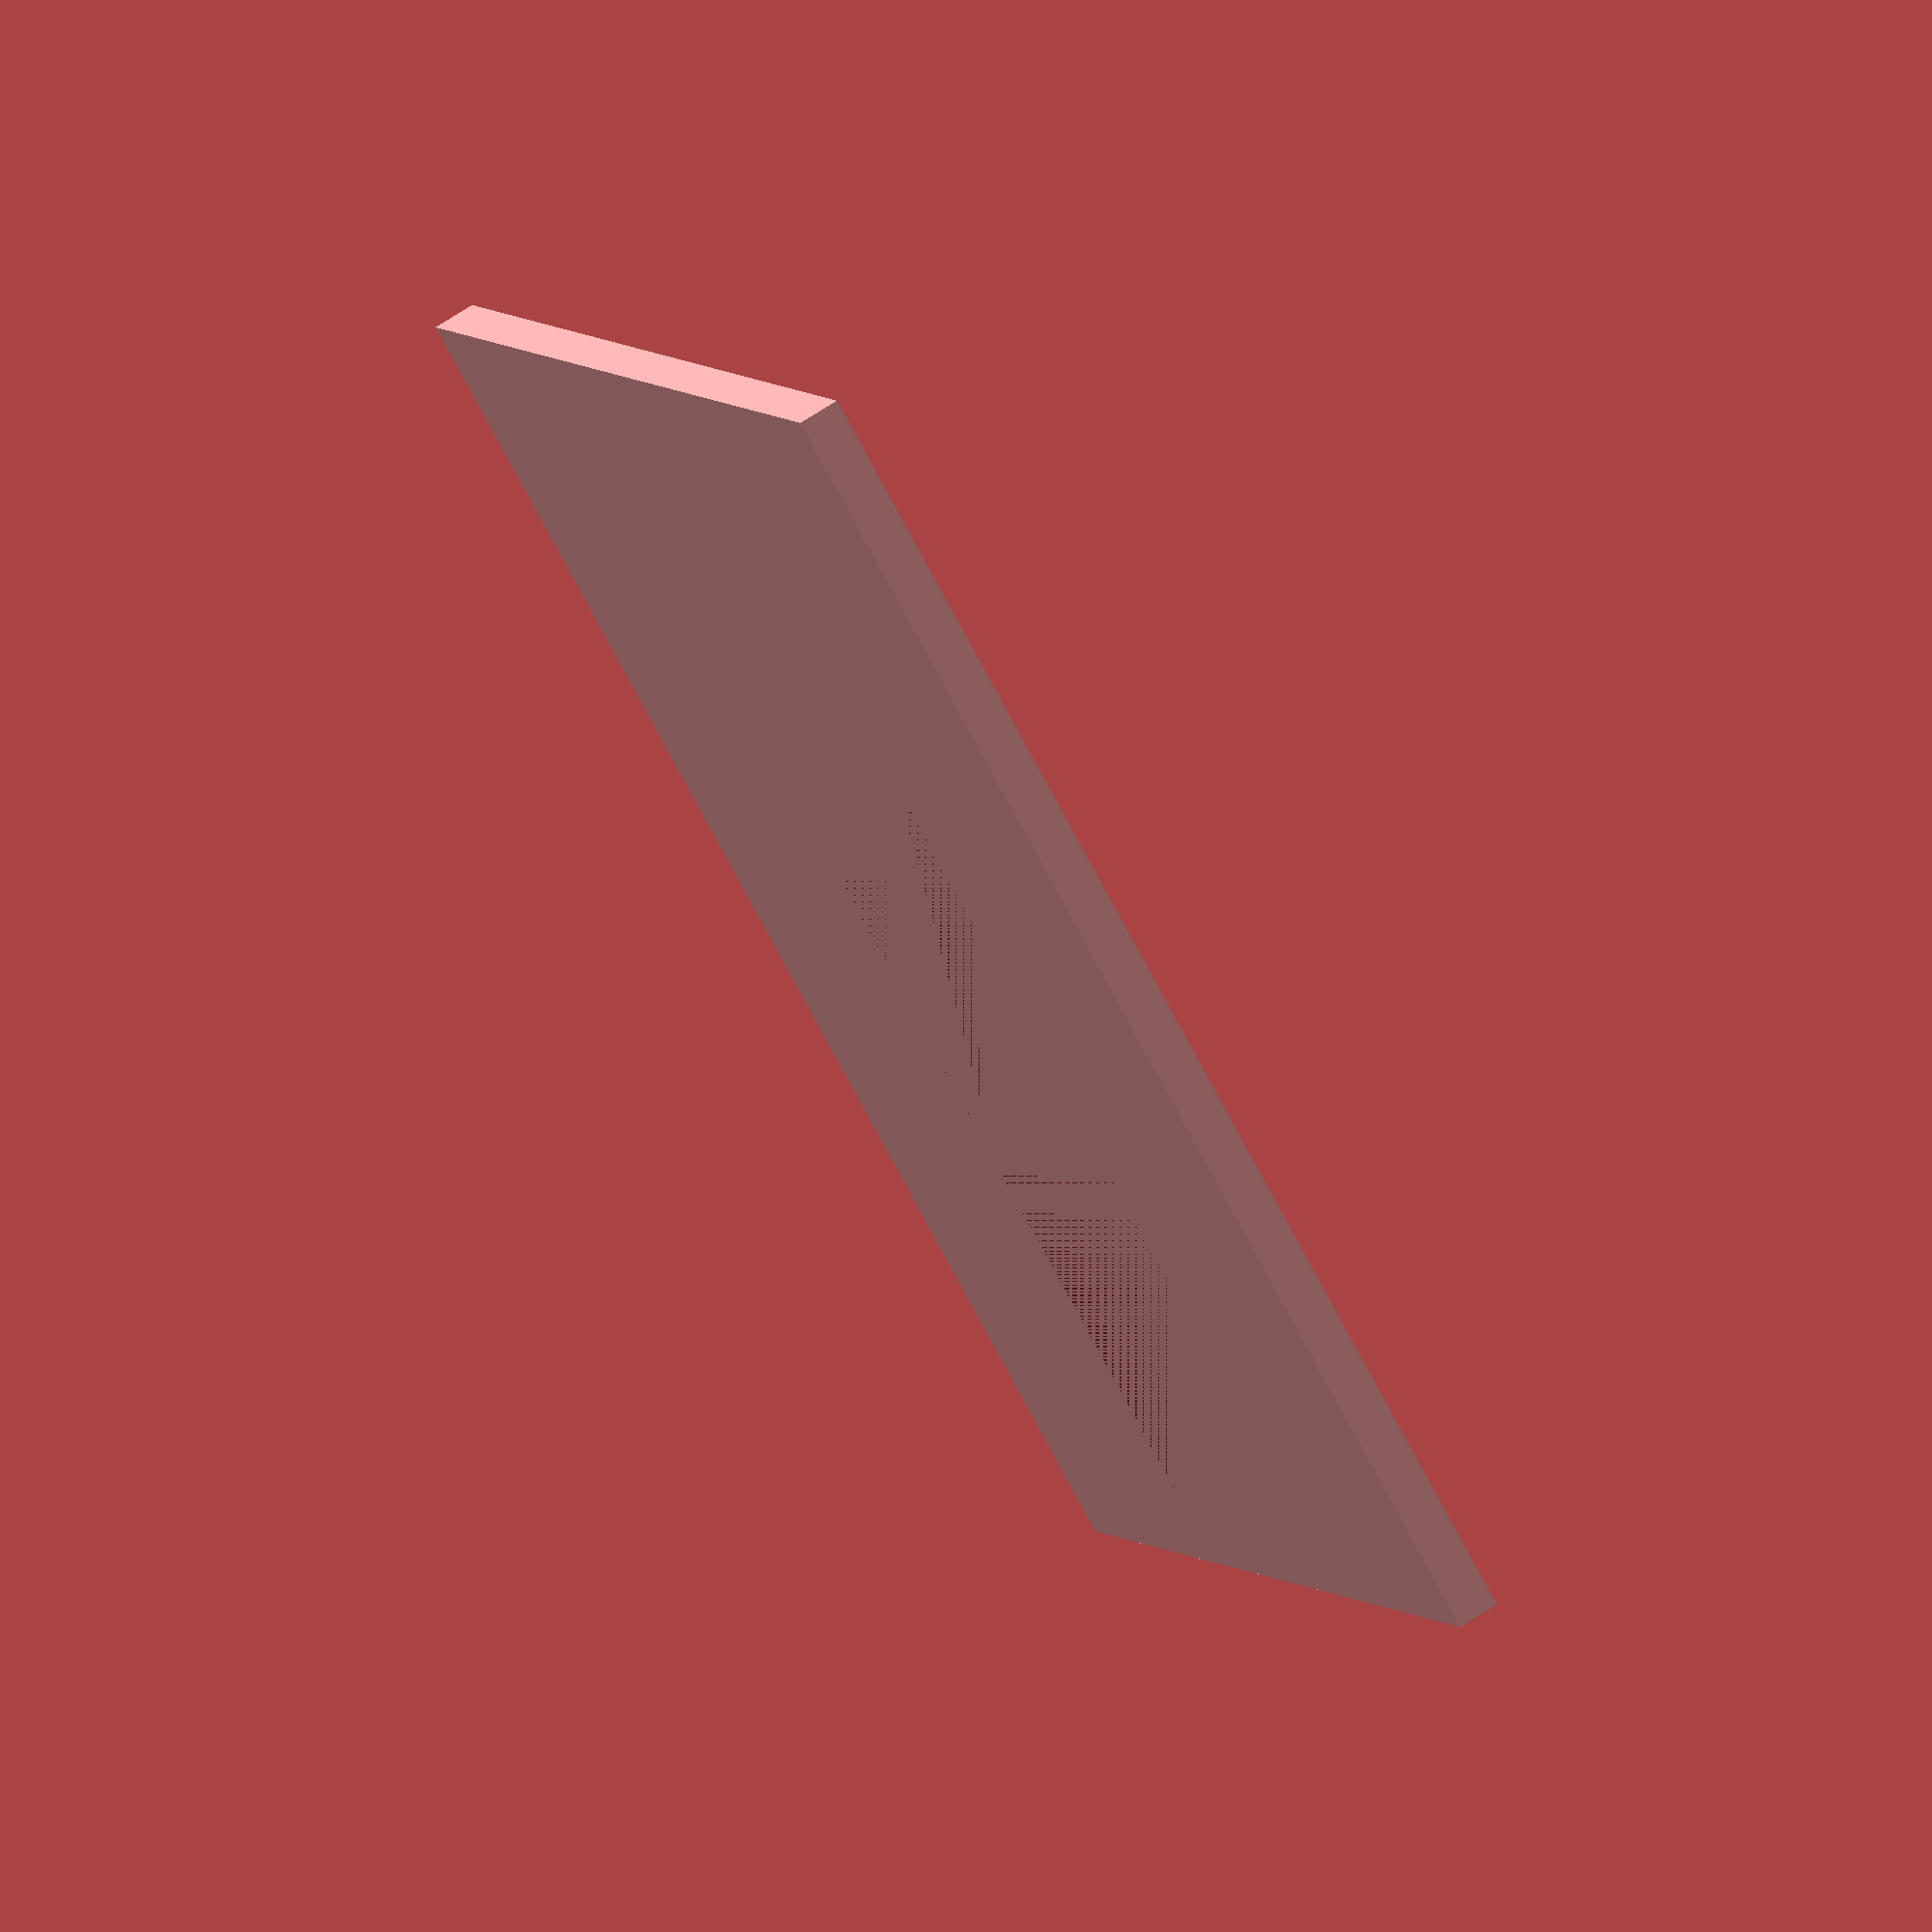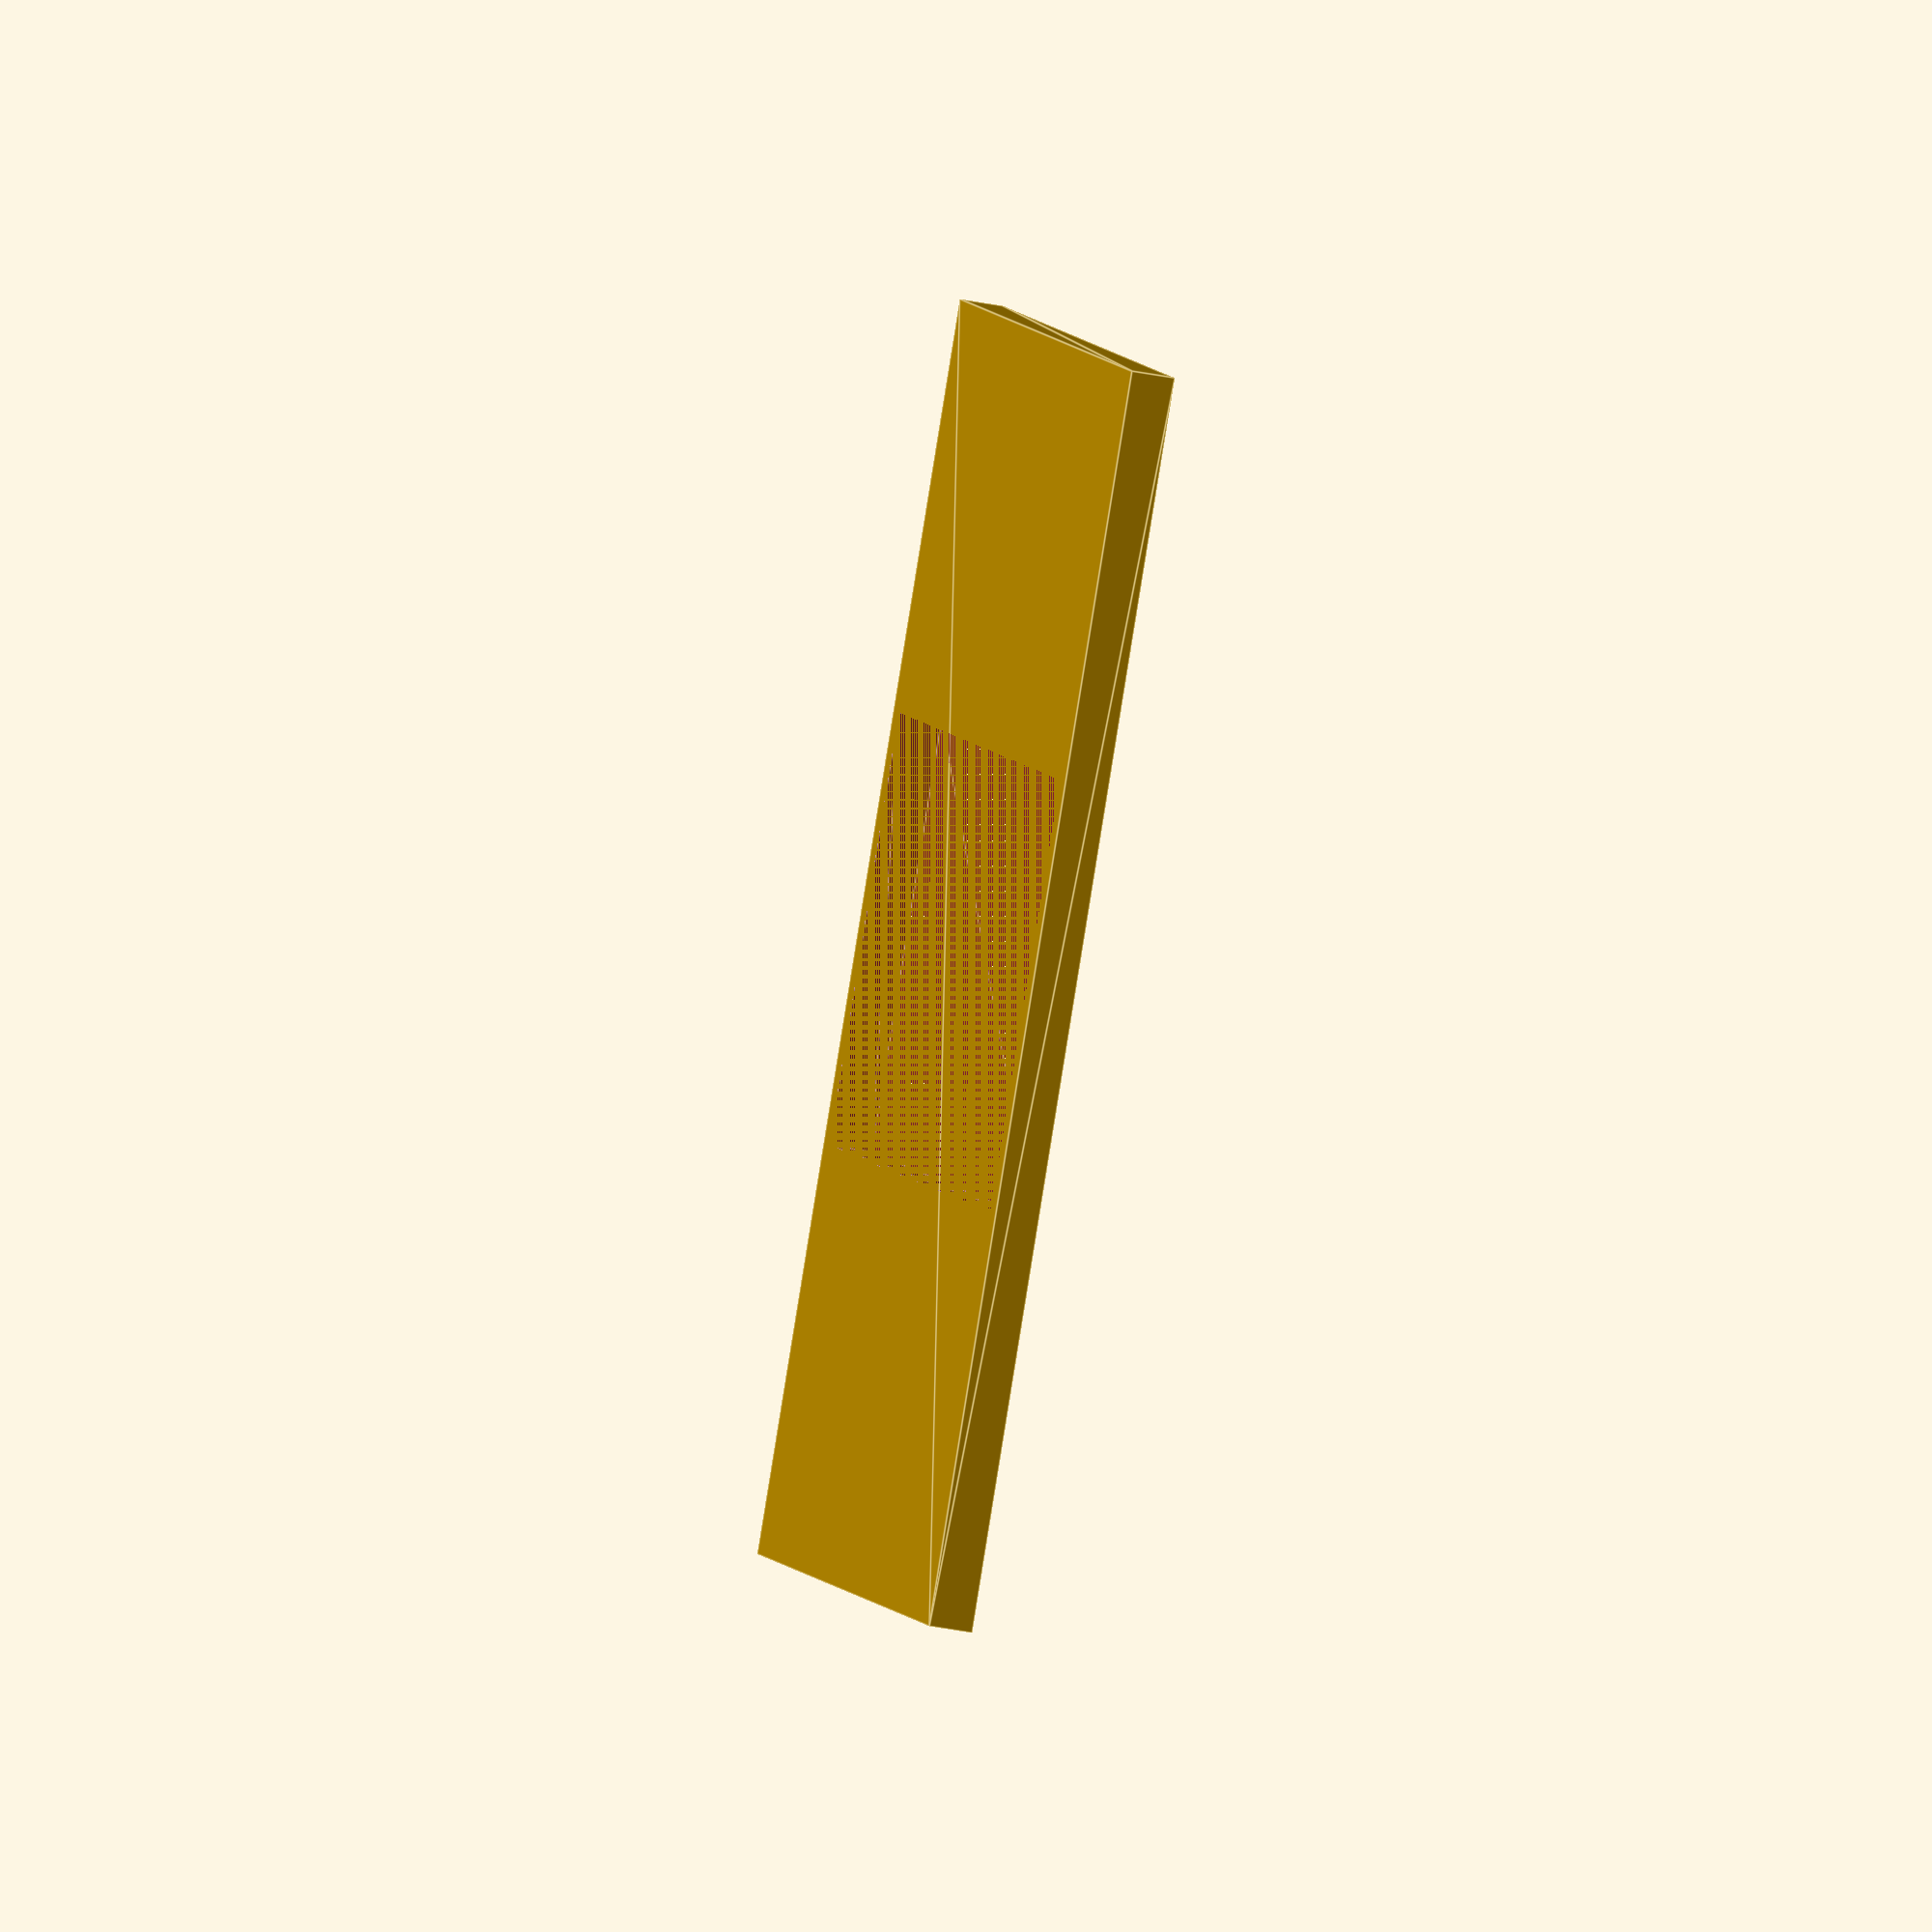
<openscad>
radius = 70;
/*difference(){
    union(){
        linear_extrude(100)
            circle(radius,$fn = 8);
        
        translate([0,-radius,0])
        linear_extrude(100)  
            square([140,radius*2]);
    }
    
    union(){
        translate([5,0,5])
        linear_extrude(100)
            circle(radius,$fn = 8);
        
        translate([5,-radius+5,5])
        linear_extrude(100)  
            square([140,radius*2-10]);
    }
    
    translate([-radius-5,-10,10])
        cube([20,20,80]);
    
}*/



/*translate([300,0,-5])
rotate([0,0,180])
    difference(){
        union(){
            linear_extrude(105)
                circle(radius,$fn = 8);
            
            translate([0,-radius-10,0])
            linear_extrude(105)  
                square([70,radius*2+20]);
        }

        union(){
            translate([5,0,5])
            linear_extrude(100)
                circle(radius,$fn = 8);
            
            translate([5,-radius-2,5])
            linear_extrude(100)  
                square([70,radius*2+4]);
        }

        translate([-radius-30,-10,10])
            cube([40,20,80]);

}*/
difference(){
    linear_extrude(5)
        square([160,radius*2+5],center = true);
    linear_extrude(5)
        square([150,50],center = true);
}
    



    
</openscad>
<views>
elev=112.5 azim=211.4 roll=123.4 proj=o view=wireframe
elev=230.0 azim=232.4 roll=101.6 proj=o view=edges
</views>
